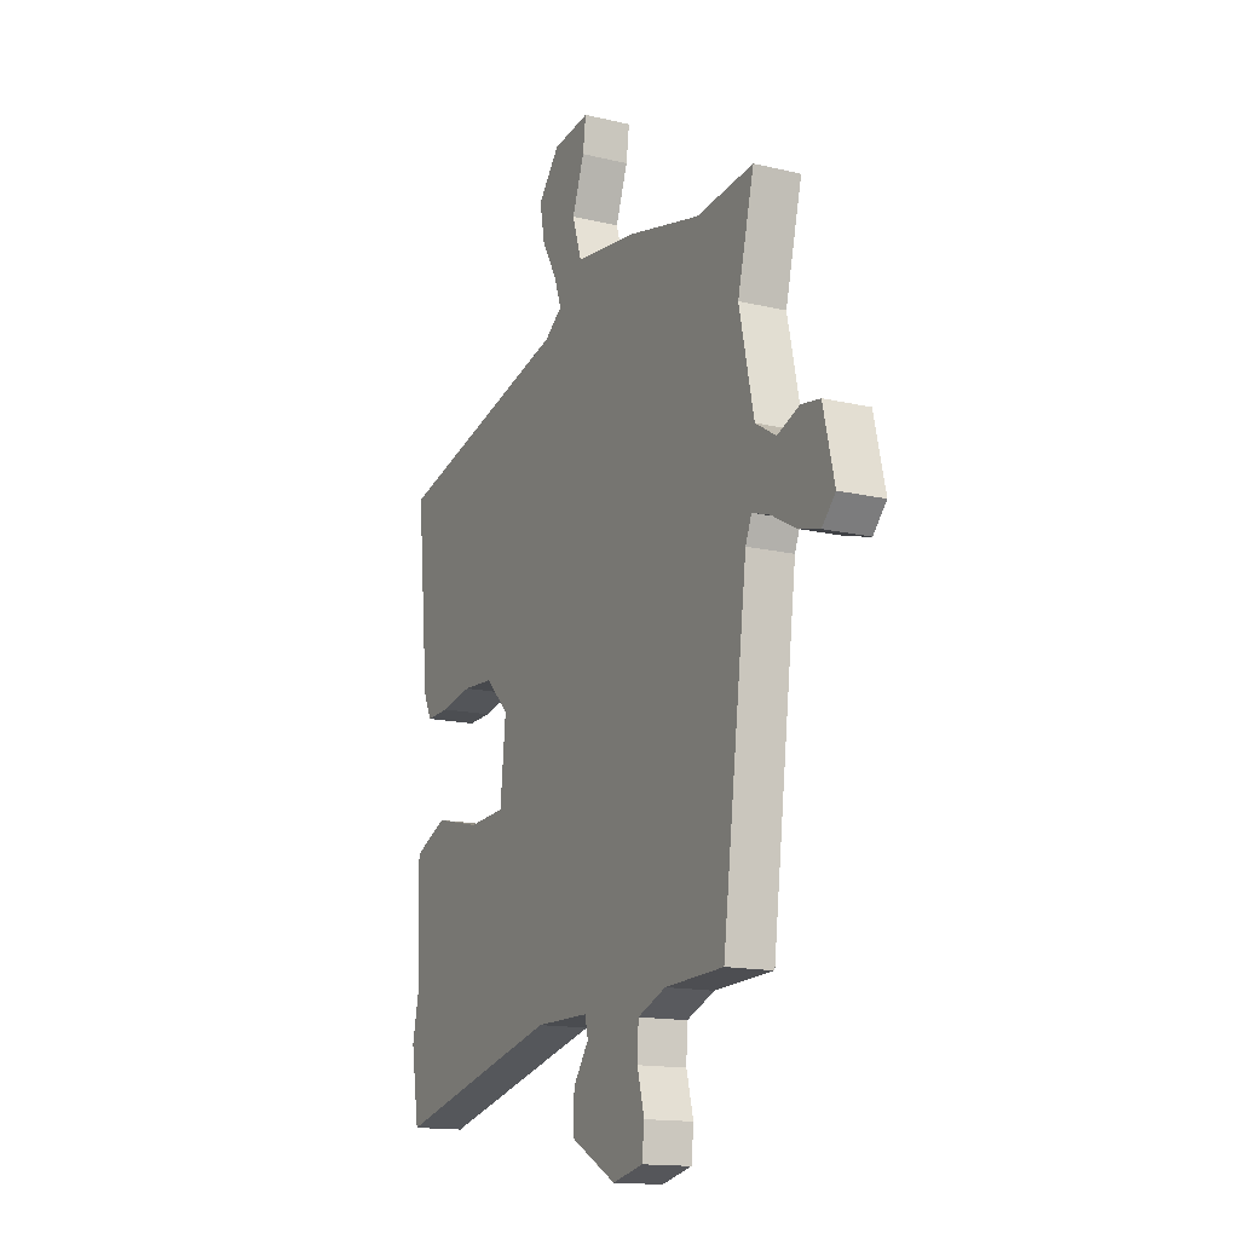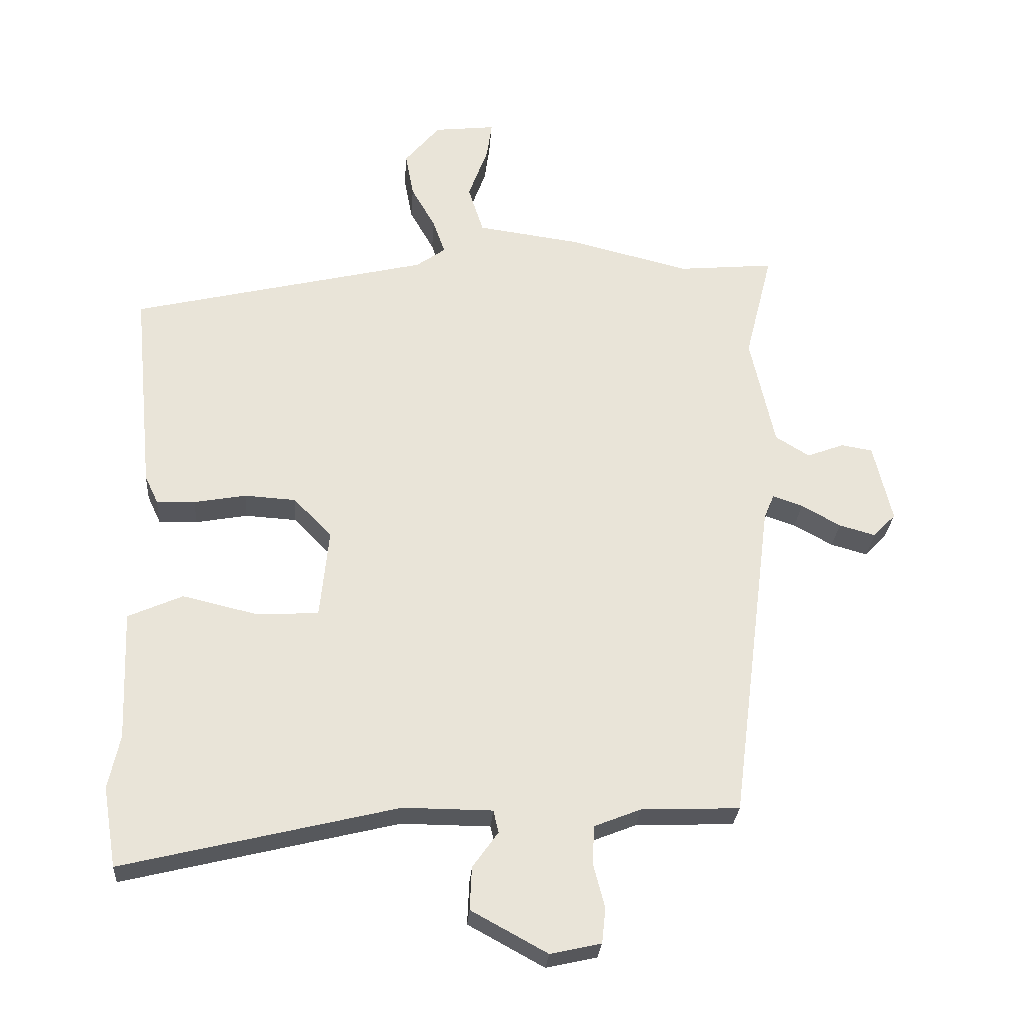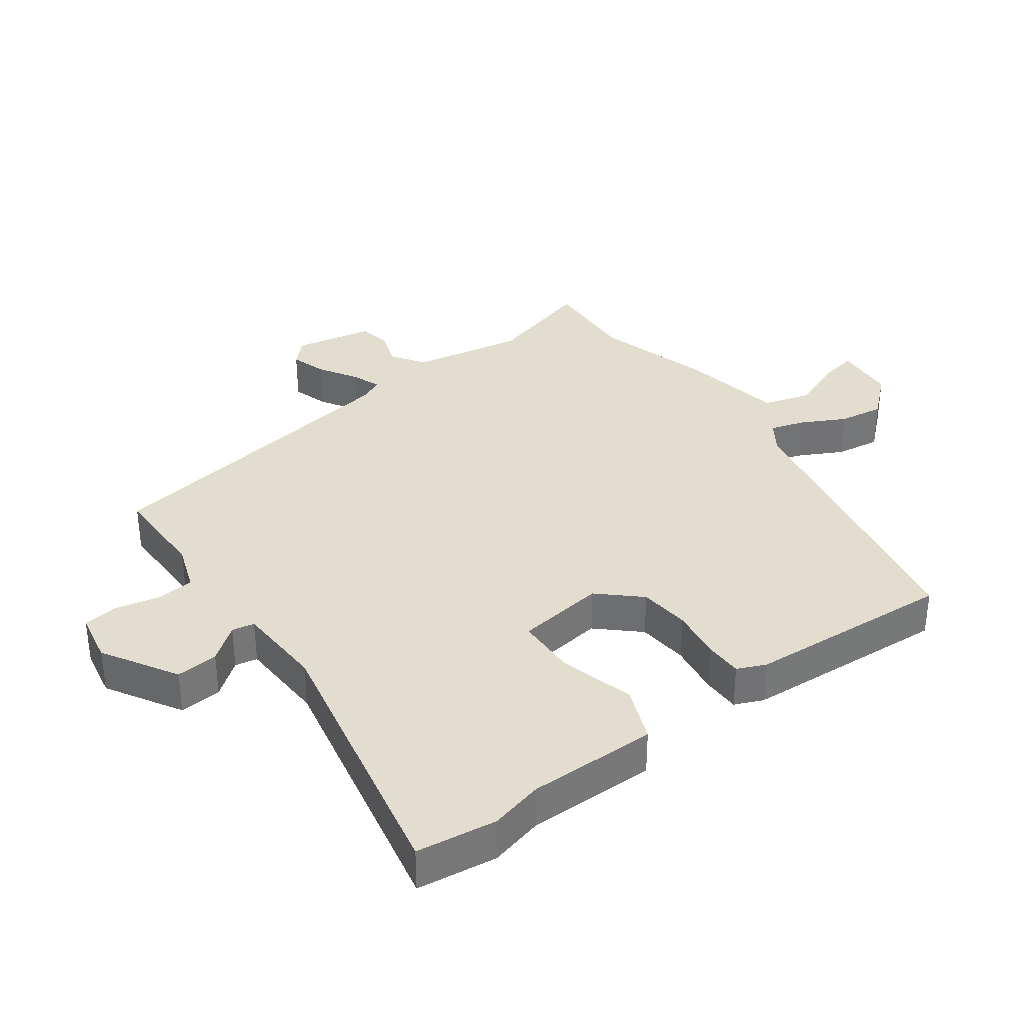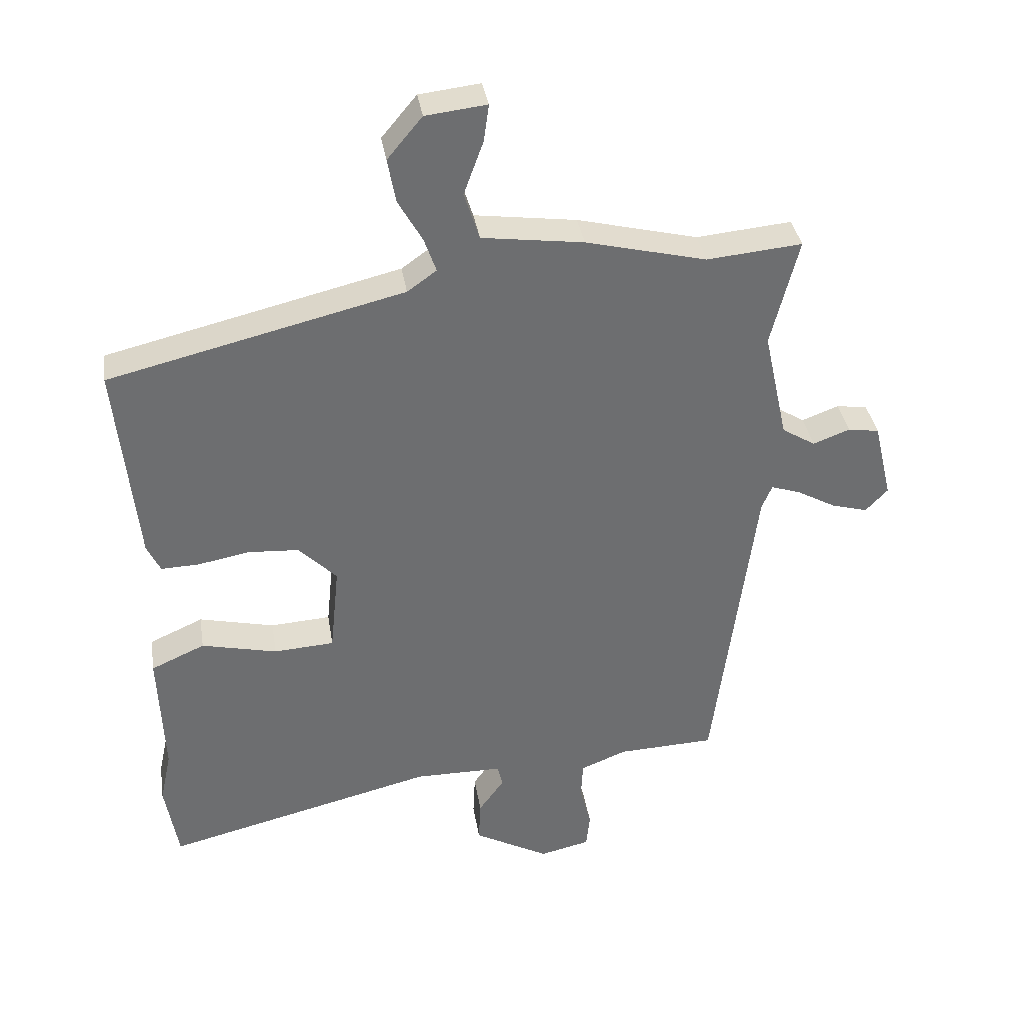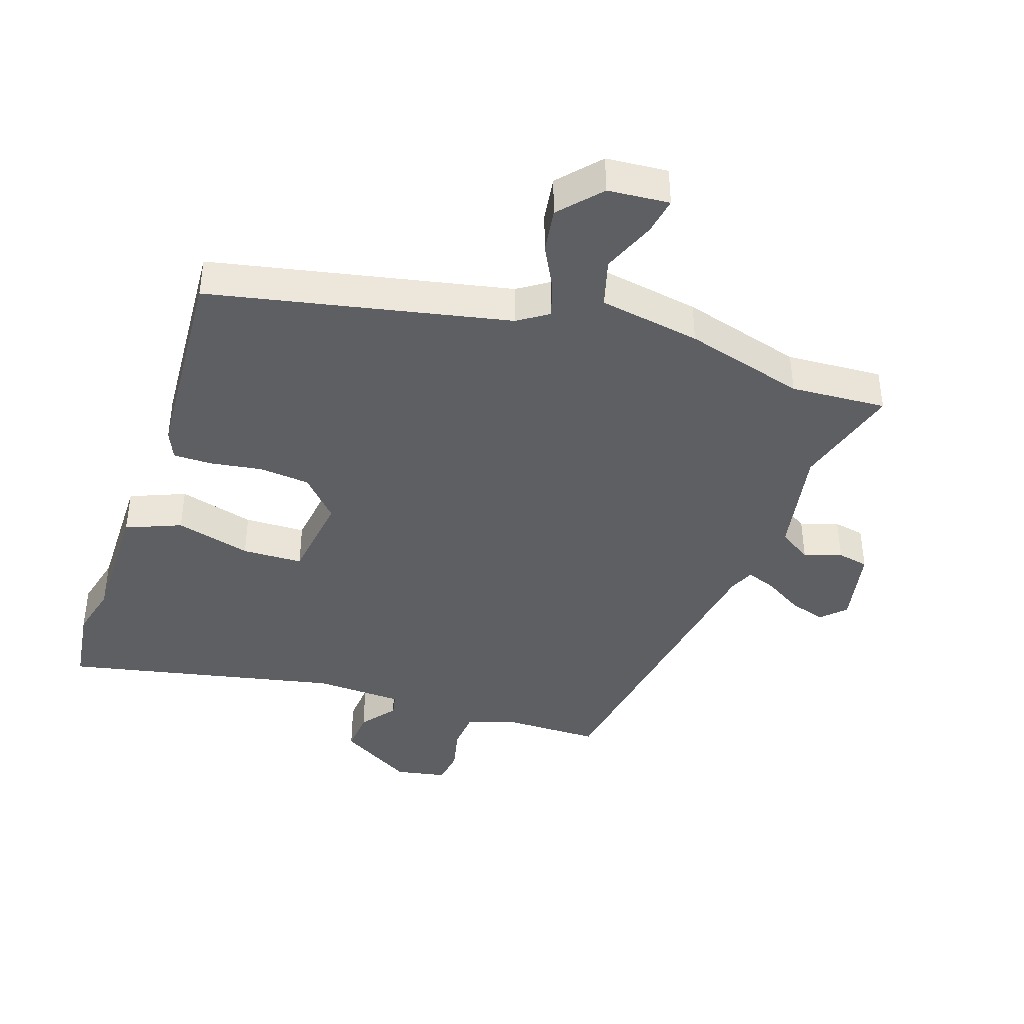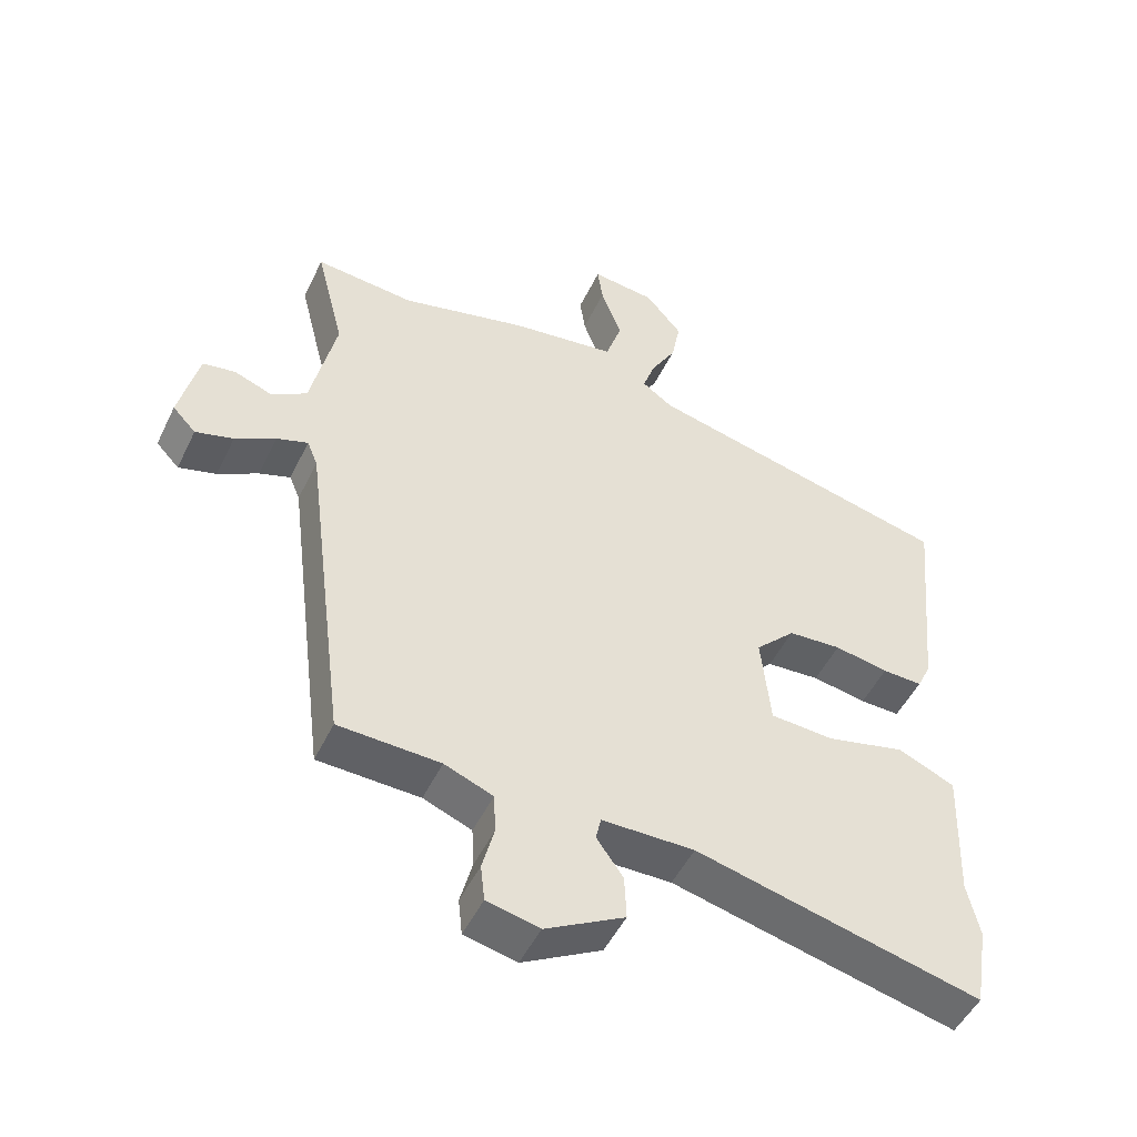
<metadata>
{"format":"obj","ext":"obj","renderer":"f3d","projection":"perspective","resolution":1024,"background":"white","views":[{"elev":-15.2,"azim":63.3,"up":"+Z"},{"elev":-27.9,"azim":-4.1,"up":"+Z"},{"elev":34.8,"azim":-128.2,"up":"+Y"},{"elev":36.3,"azim":-9.0,"up":"+Z"},{"elev":-40.7,"azim":-20.5,"up":"+Y"},{"elev":-49.7,"azim":154.9,"up":"+Z"}]}
</metadata>
<code>
v 0.467 0.07 -0.5
v 0.314 0.07 -0.506
v 0.241 0.07 -0.535
v 0.238 0.07 -0.595
v 0.256 0.07 -0.664
v 0.25 0.07 -0.719
v 0.171 0.07 -0.737
v 0.052 0.07 -0.672
v 0.055 0.07 -0.605
v 0.095 0.07 -0.549
v 0.087 0.07 -0.514
v -0.052 0.07 -0.513
v -0.48 0.07 -0.618
v -0.501 0.07 -0.493
v -0.483 0.07 -0.409
v -0.491 0.07 -0.206
v -0.406 0.07 -0.168
v -0.287 0.07 -0.196
v -0.192 0.07 -0.19
v -0.178 0.07 -0.05
v -0.238 0.07 0.011
v -0.318 0.07 0.016
v -0.399 0.07 0.001
v -0.459 0.07 -0.001
v -0.48 0.07 0.043
v -0.512 0.07 0.366
v -0.048 0.07 0.478
v -0.002 0.07 0.511
v -0.021 0.07 0.565
v -0.059 0.07 0.632
v -0.072 0.07 0.702
v -0.017 0.07 0.768
v 0.079 0.07 0.779
v 0.071 0.07 0.721
v 0.04 0.07 0.636
v 0.064 0.07 0.561
v 0.224 0.07 0.539
v 0.414 0.07 0.492
v 0.564 0.07 0.506
v 0.521 0.07 0.335
v 0.559 0.07 0.161
v 0.612 0.07 0.128
v 0.67 0.07 0.15
v 0.719 0.07 0.142
v 0.748 0.07 0.019
v 0.713 0.07 -0.018
v 0.656 0.07 -0.002
v 0.595 0.07 0.032
v 0.548 0.07 0.048
v 0.532 0.07 0.009
v 0.467 0 -0.5
v 0.314 0 -0.506
v 0.241 0 -0.535
v 0.238 0 -0.595
v 0.256 0 -0.664
v 0.25 0 -0.719
v 0.171 0 -0.737
v 0.052 0 -0.672
v 0.055 0 -0.605
v 0.095 0 -0.549
v 0.087 0 -0.514
v -0.052 0 -0.513
v -0.48 0 -0.618
v -0.501 0 -0.493
v -0.483 0 -0.409
v -0.491 0 -0.206
v -0.406 0 -0.168
v -0.287 0 -0.196
v -0.192 0 -0.19
v -0.178 0 -0.05
v -0.238 0 0.011
v -0.318 0 0.016
v -0.399 0 0.001
v -0.459 0 -0.001
v -0.48 0 0.043
v -0.512 0 0.366
v -0.048 0 0.478
v -0.002 0 0.511
v -0.021 0 0.565
v -0.059 0 0.632
v -0.072 0 0.702
v -0.017 0 0.768
v 0.079 0 0.779
v 0.071 0 0.721
v 0.04 0 0.636
v 0.064 0 0.561
v 0.224 0 0.539
v 0.414 0 0.492
v 0.564 0 0.506
v 0.521 0 0.335
v 0.559 0 0.161
v 0.612 0 0.128
v 0.67 0 0.15
v 0.719 0 0.142
v 0.748 0 0.019
v 0.713 0 -0.018
v 0.656 0 -0.002
v 0.595 0 0.032
v 0.548 0 0.048
v 0.532 0 0.009
f 46 47 48
f 45 46 48
f 44 45 48
f 43 44 48
f 42 43 48
f 41 42 48 49
f 40 41 49 50
f 38 39 40
f 50 1 2
f 40 50 2
f 38 40 2
f 37 38 2
f 36 37 2
f 33 34 35
f 32 33 35
f 31 32 35
f 30 31 35
f 29 30 35
f 28 29 35 36
f 25 26 27
f 24 25 27
f 23 24 27
f 22 23 27
f 21 22 27 28
f 28 36 2
f 21 28 2
f 20 21 2
f 15 16 17 18
f 15 18 19
f 14 15 19
f 13 14 19
f 12 13 19
f 19 20 2
f 12 19 2
f 11 12 2
f 8 9 10
f 7 8 10
f 6 7 10
f 5 6 10
f 4 5 10
f 3 4 10 11
f 2 3 11
f 98 97 96
f 98 96 95
f 98 95 94
f 98 94 93
f 98 93 92
f 99 98 92 91
f 100 99 91 90
f 90 89 88
f 52 51 100
f 52 100 90
f 52 90 88
f 52 88 87
f 52 87 86
f 85 84 83
f 85 83 82
f 85 82 81
f 85 81 80
f 85 80 79
f 86 85 79 78
f 77 76 75
f 77 75 74
f 77 74 73
f 77 73 72
f 78 77 72 71
f 52 86 78
f 52 78 71
f 52 71 70
f 68 67 66 65
f 69 68 65
f 69 65 64
f 69 64 63
f 69 63 62
f 52 70 69
f 52 69 62
f 52 62 61
f 60 59 58
f 60 58 57
f 60 57 56
f 60 56 55
f 60 55 54
f 61 60 54 53
f 61 53 52
f 1 51 52 2
f 2 52 53 3
f 3 53 54 4
f 4 54 55 5
f 5 55 56 6
f 6 56 57 7
f 7 57 58 8
f 8 58 59 9
f 9 59 60 10
f 10 60 61 11
f 11 61 62 12
f 12 62 63 13
f 13 63 64 14
f 14 64 65 15
f 15 65 66 16
f 16 66 67 17
f 17 67 68 18
f 18 68 69 19
f 19 69 70 20
f 20 70 71 21
f 21 71 72 22
f 22 72 73 23
f 23 73 74 24
f 24 74 75 25
f 25 75 76 26
f 26 76 77 27
f 27 77 78 28
f 28 78 79 29
f 29 79 80 30
f 30 80 81 31
f 31 81 82 32
f 32 82 83 33
f 33 83 84 34
f 34 84 85 35
f 35 85 86 36
f 36 86 87 37
f 37 87 88 38
f 38 88 89 39
f 39 89 90 40
f 40 90 91 41
f 41 91 92 42
f 42 92 93 43
f 43 93 94 44
f 44 94 95 45
f 45 95 96 46
f 46 96 97 47
f 47 97 98 48
f 48 98 99 49
f 49 99 100 50
f 50 100 51 1

</code>
